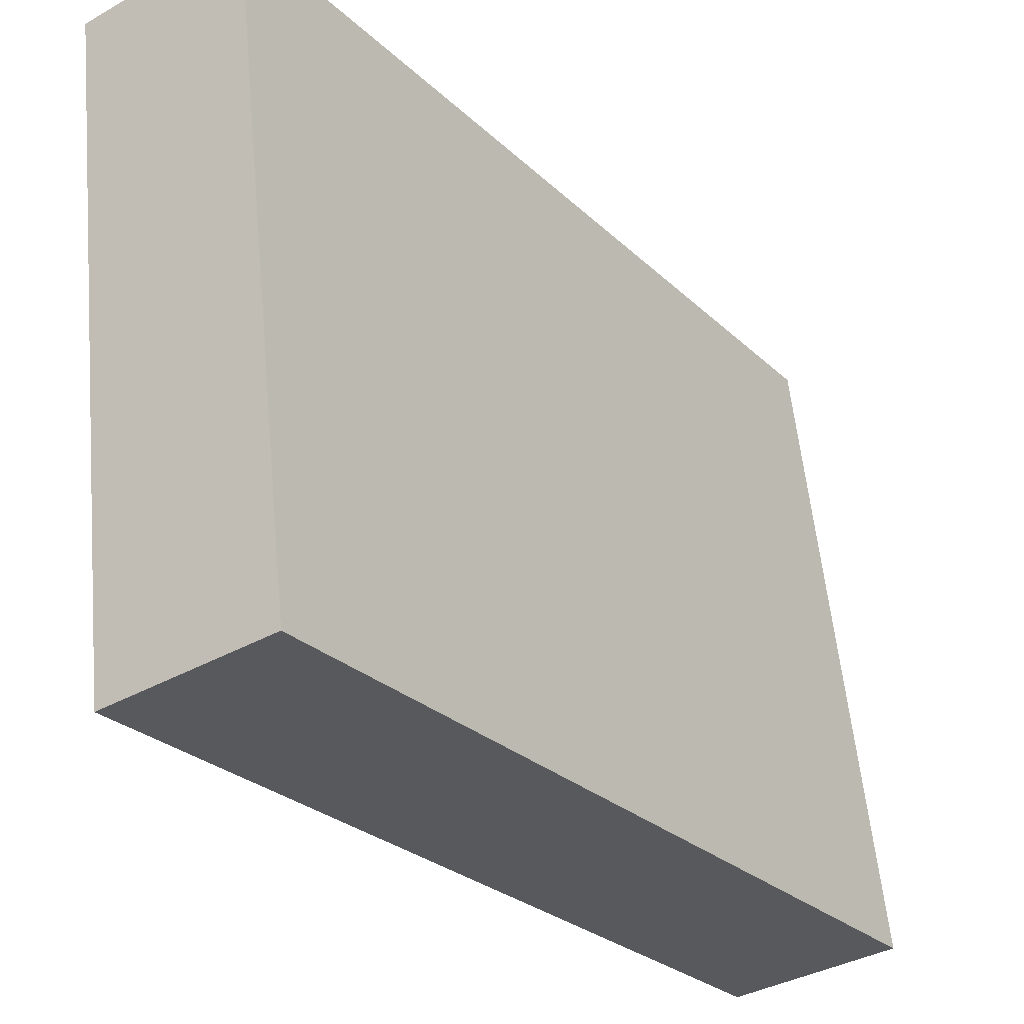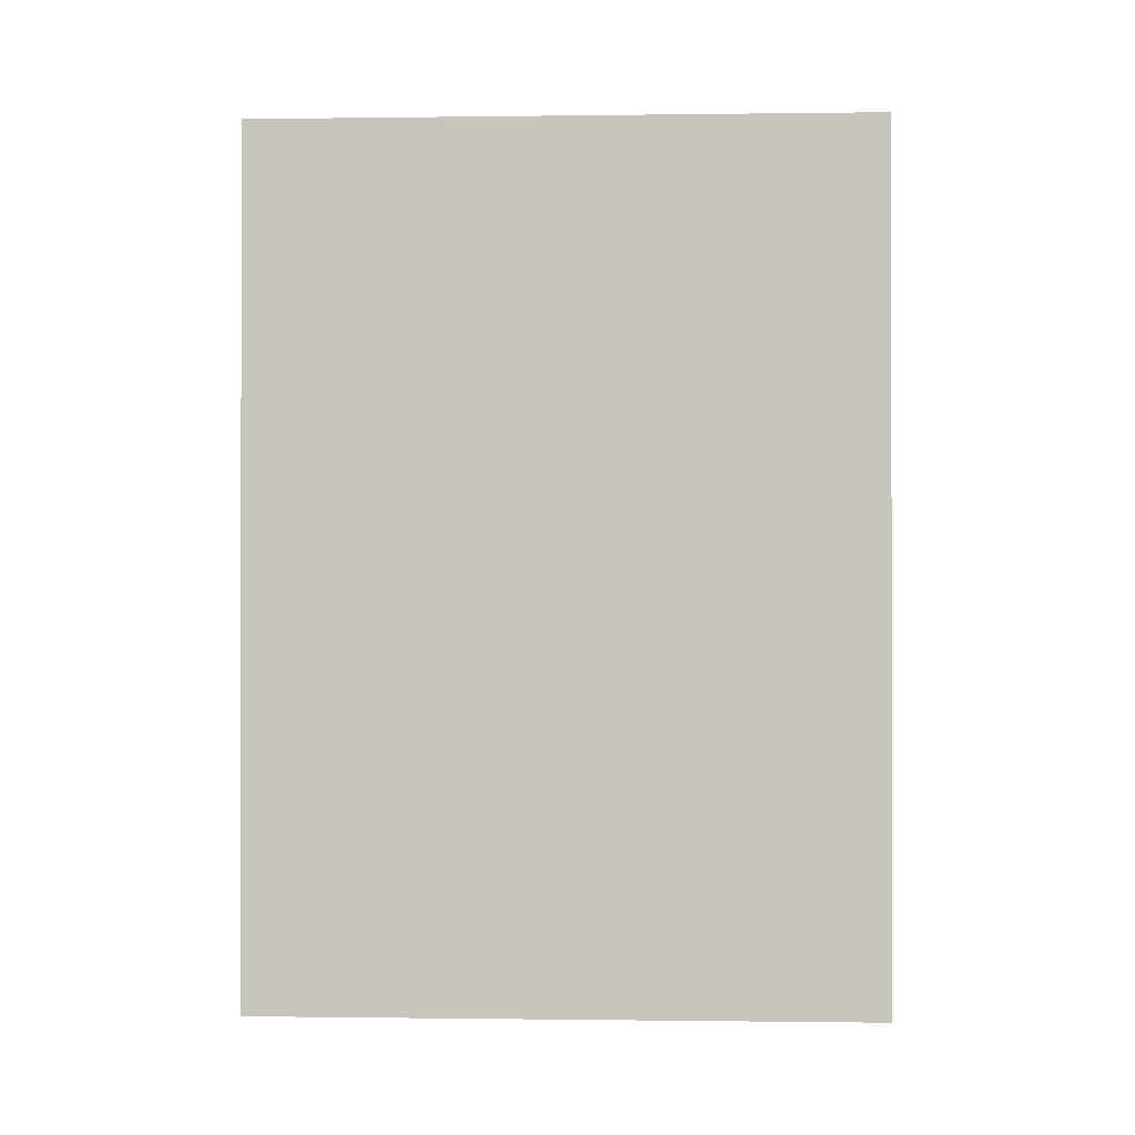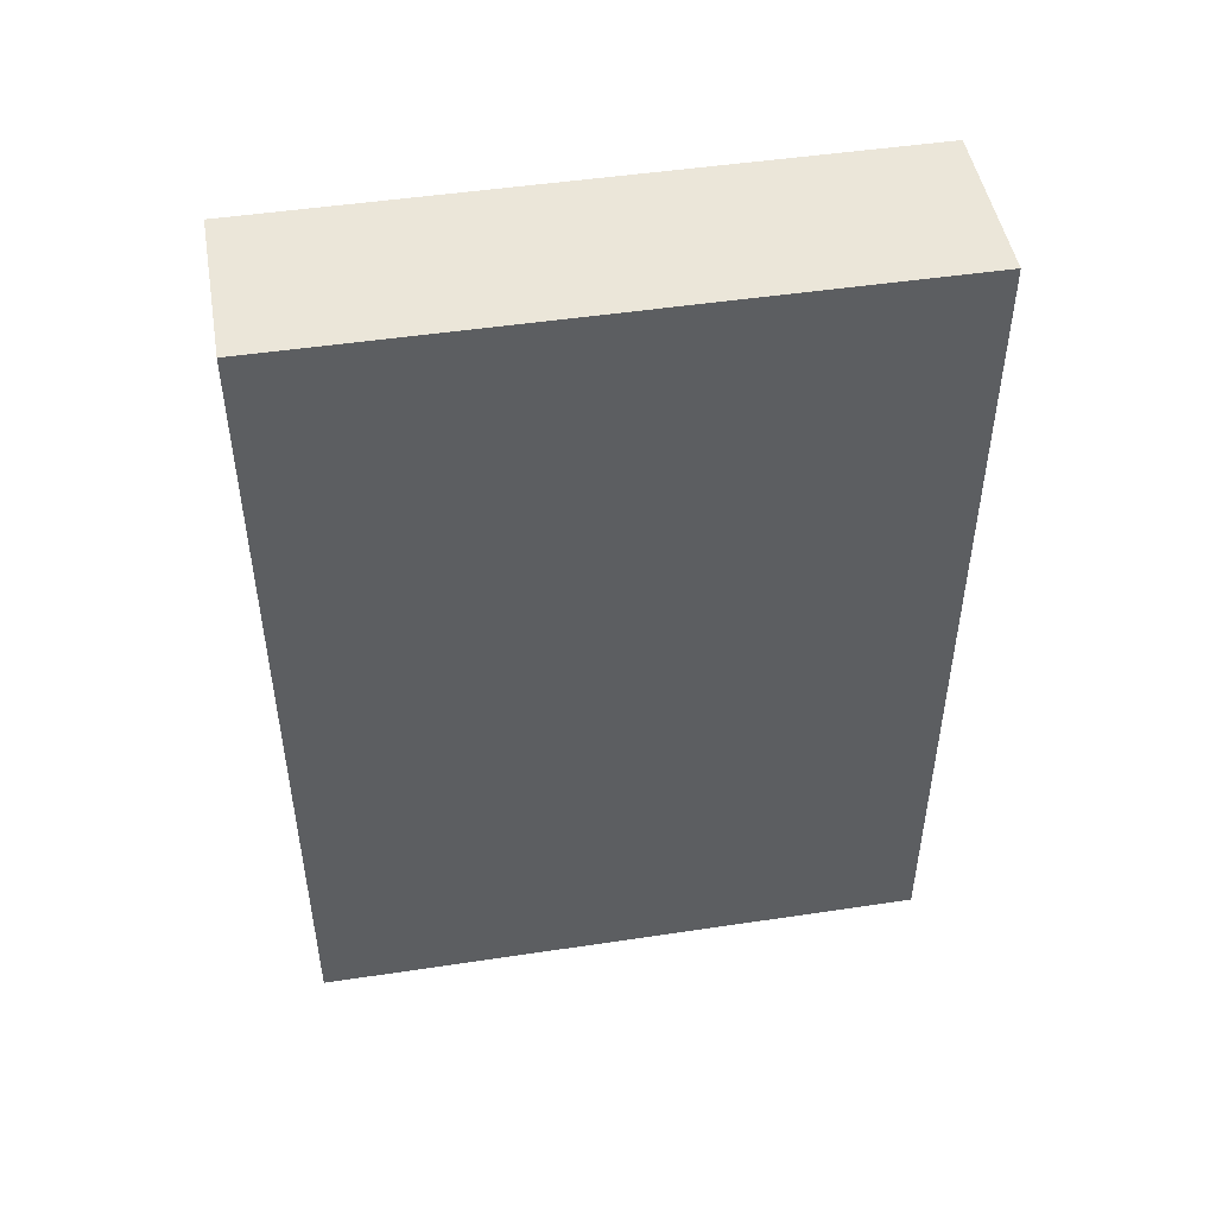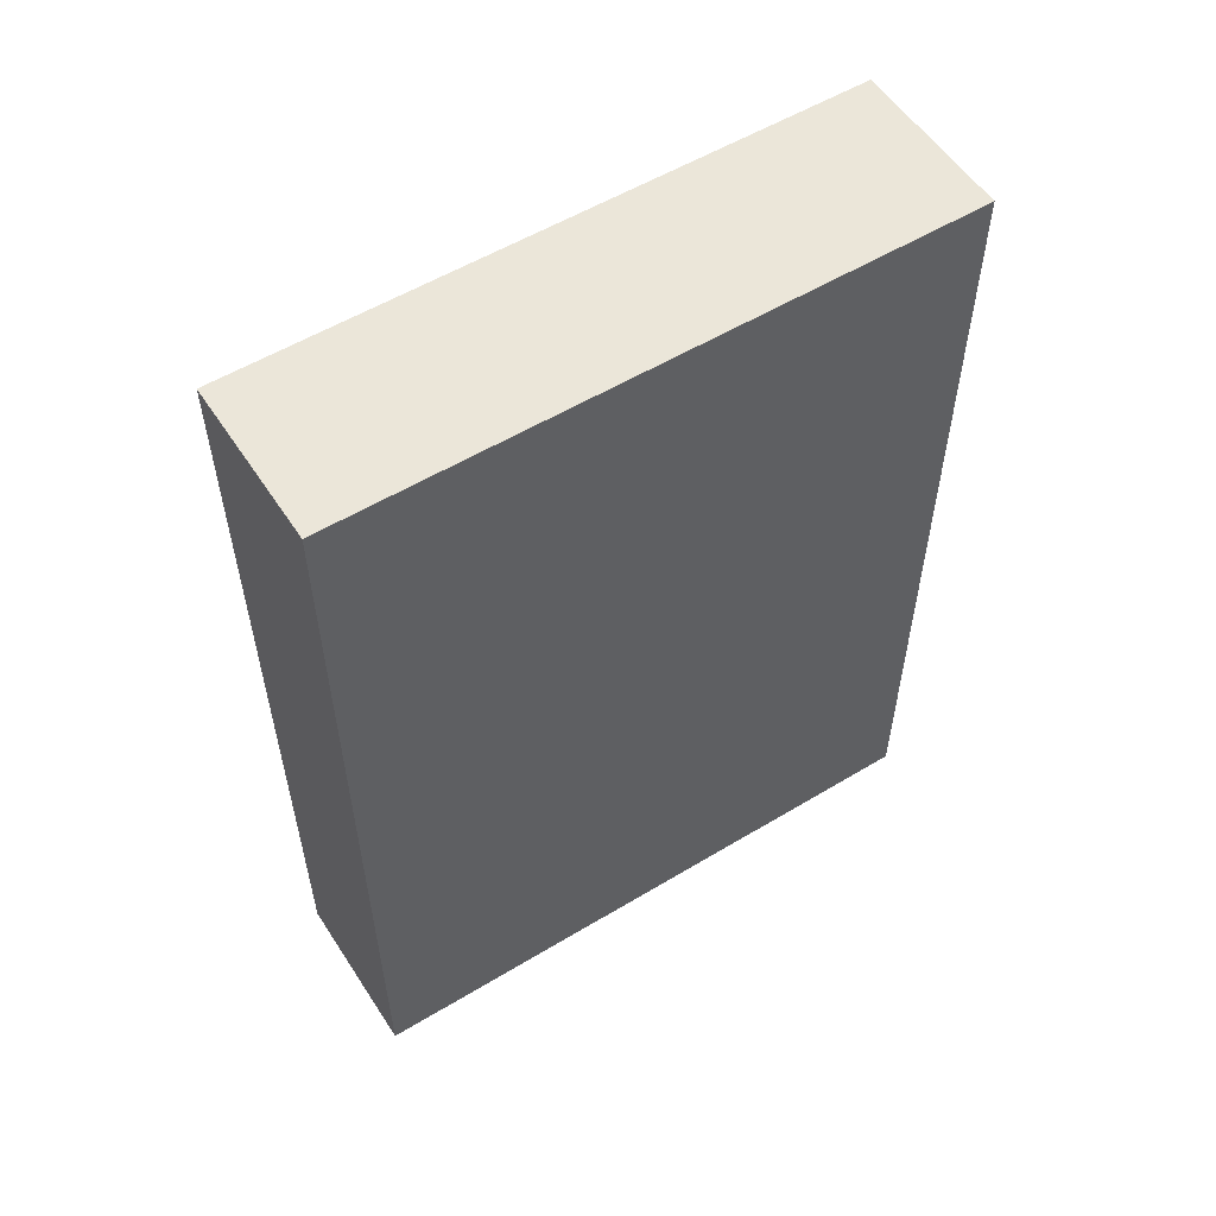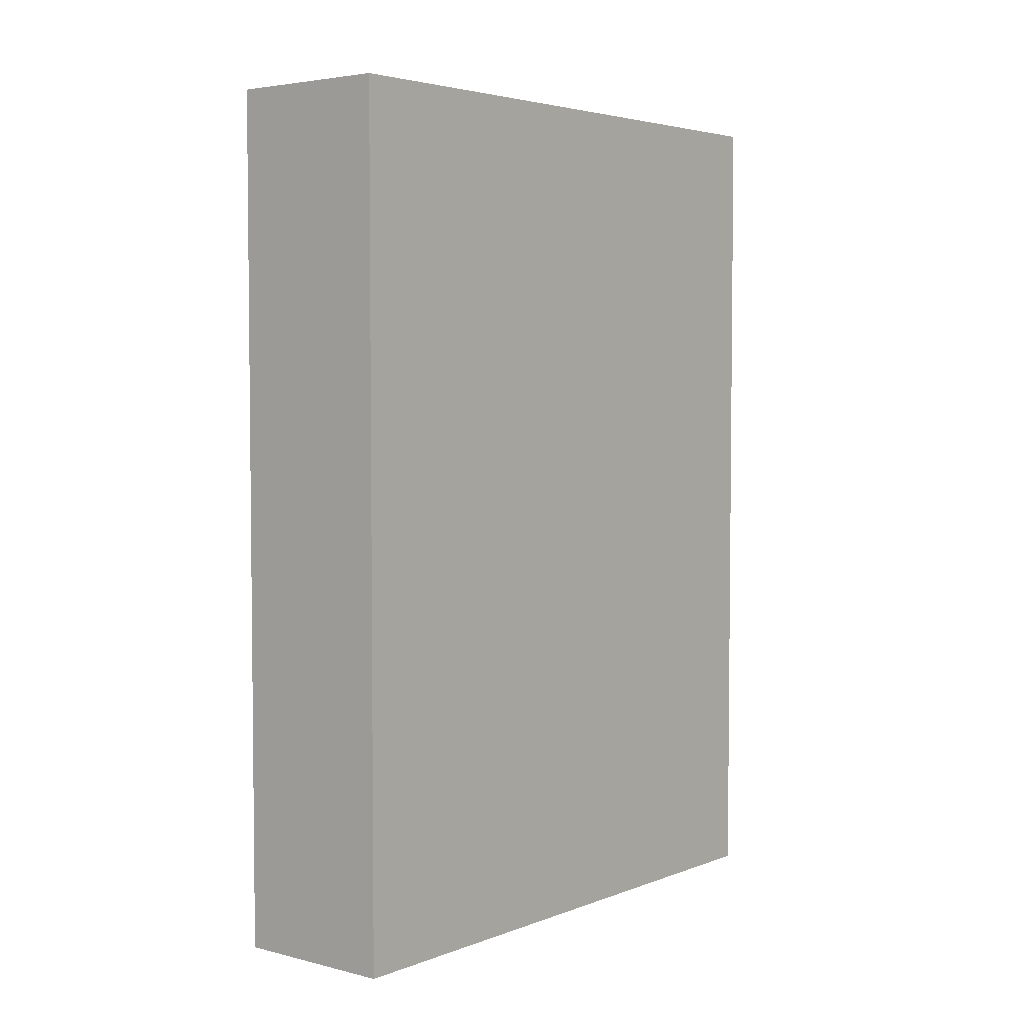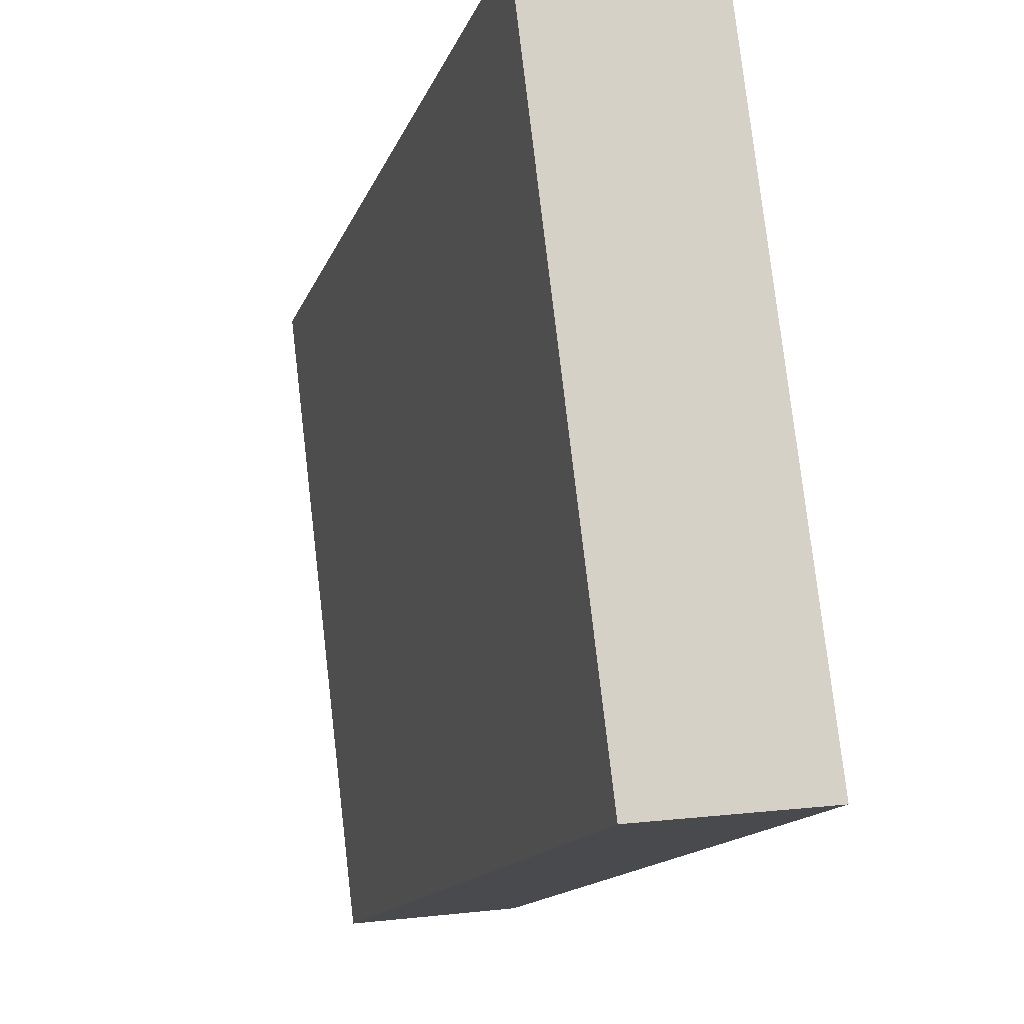
<metadata>
{"format":"obj","ext":"obj","renderer":"f3d","projection":"perspective","resolution":1024,"background":"white","views":[{"elev":-26.8,"azim":35.1,"up":"+Z"},{"elev":-0.5,"azim":85.9,"up":"+Y"},{"elev":48.4,"azim":-106.4,"up":"+Y"},{"elev":55.6,"azim":50.8,"up":"+Y"},{"elev":4.0,"azim":32.6,"up":"+Y"},{"elev":-13.9,"azim":-15.2,"up":"+Z"}]}
</metadata>
<code>
v  0.531 6.167 -4.414
v  1.175 6.167 0.133
v  1.706 6.167 -4.281
v  0 6.167 3.776e-16
v  1.175 -8.144e-18 0.133
v  1.706 2.621e-16 -4.281
v  0.531 2.703e-16 -4.414
v  0 0 0
g defaultobject
f 1 2 3
f 2 1 4
f 5 3 2
f 3 5 6
f 6 1 3
f 1 6 7
f 7 4 1
f 4 7 8
f 8 2 4
f 2 8 5
f 5 7 6
f 7 5 8

</code>
